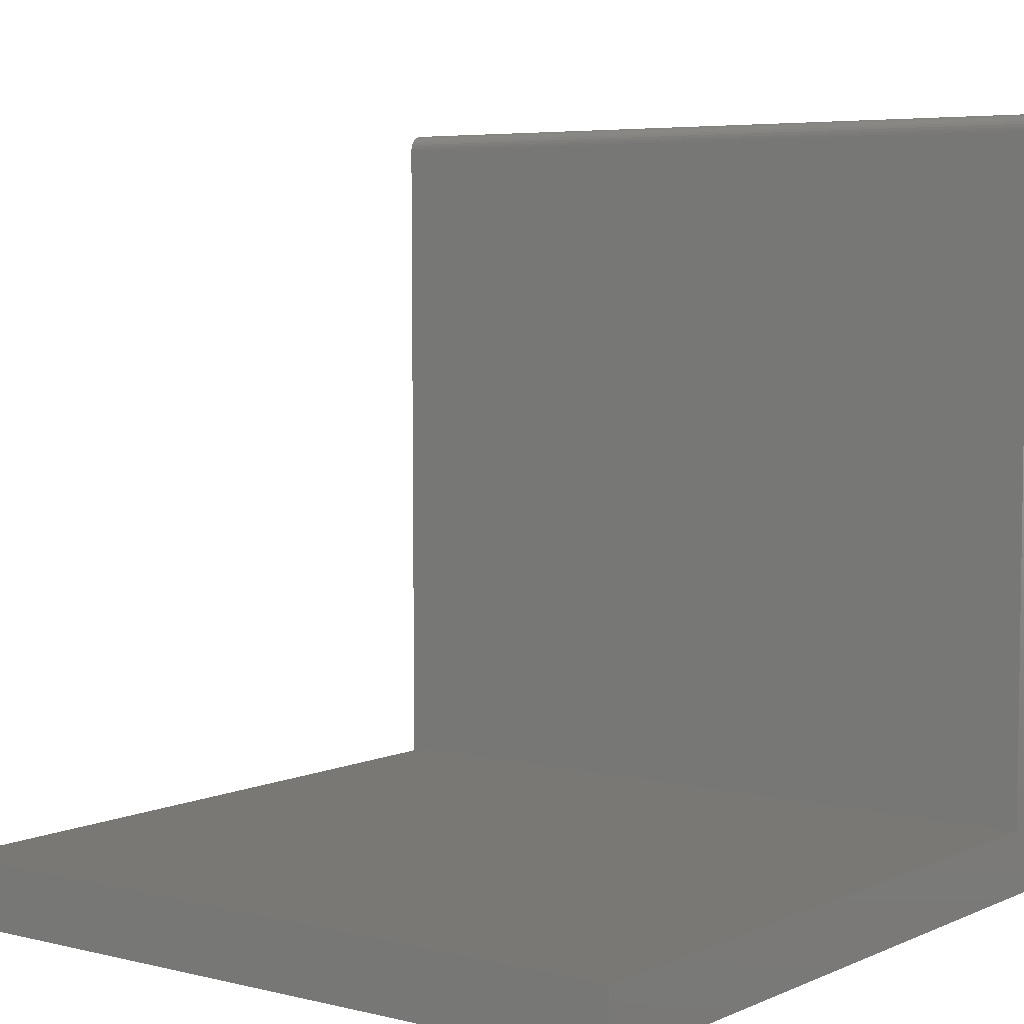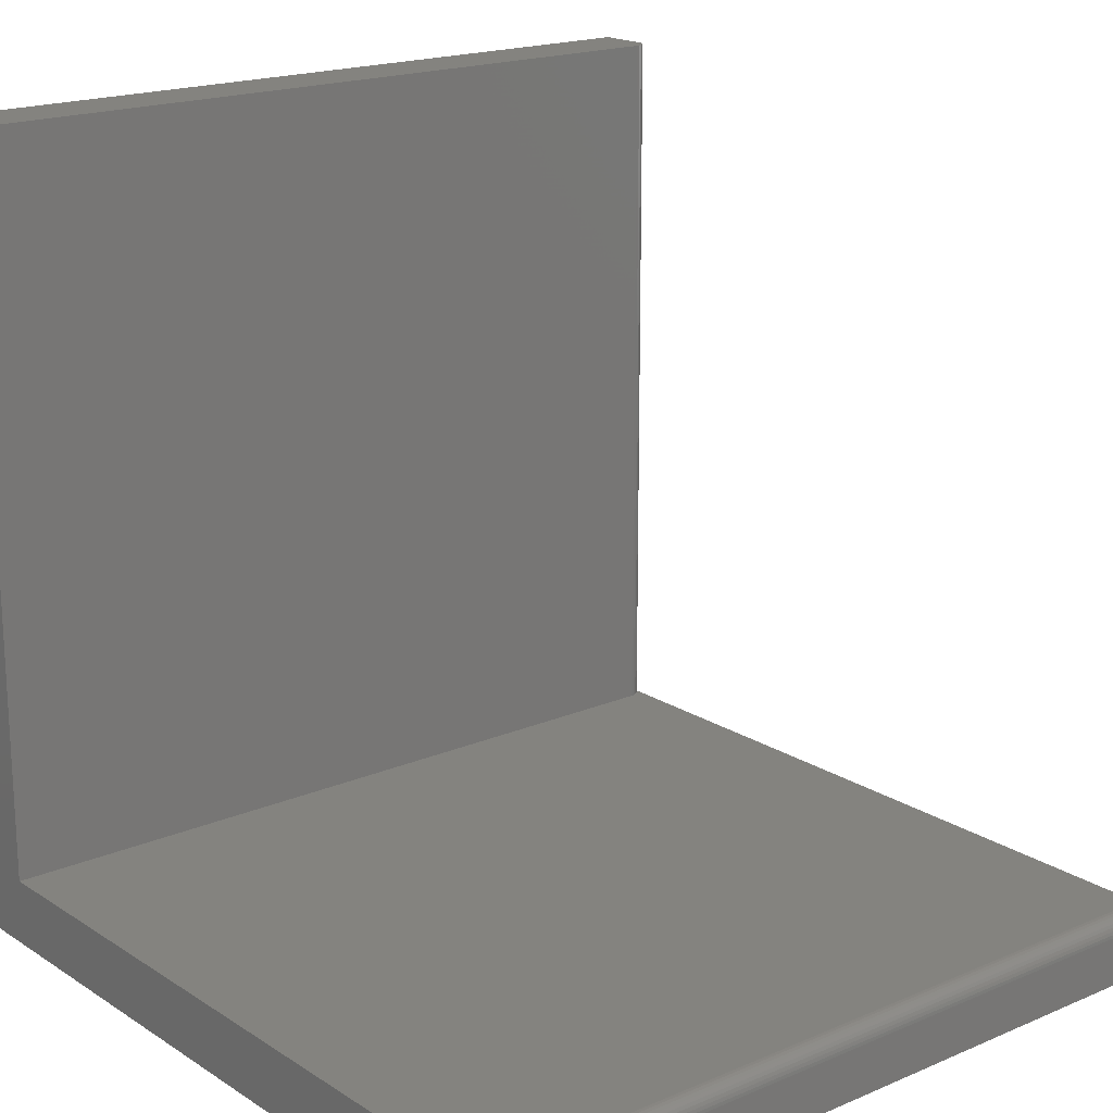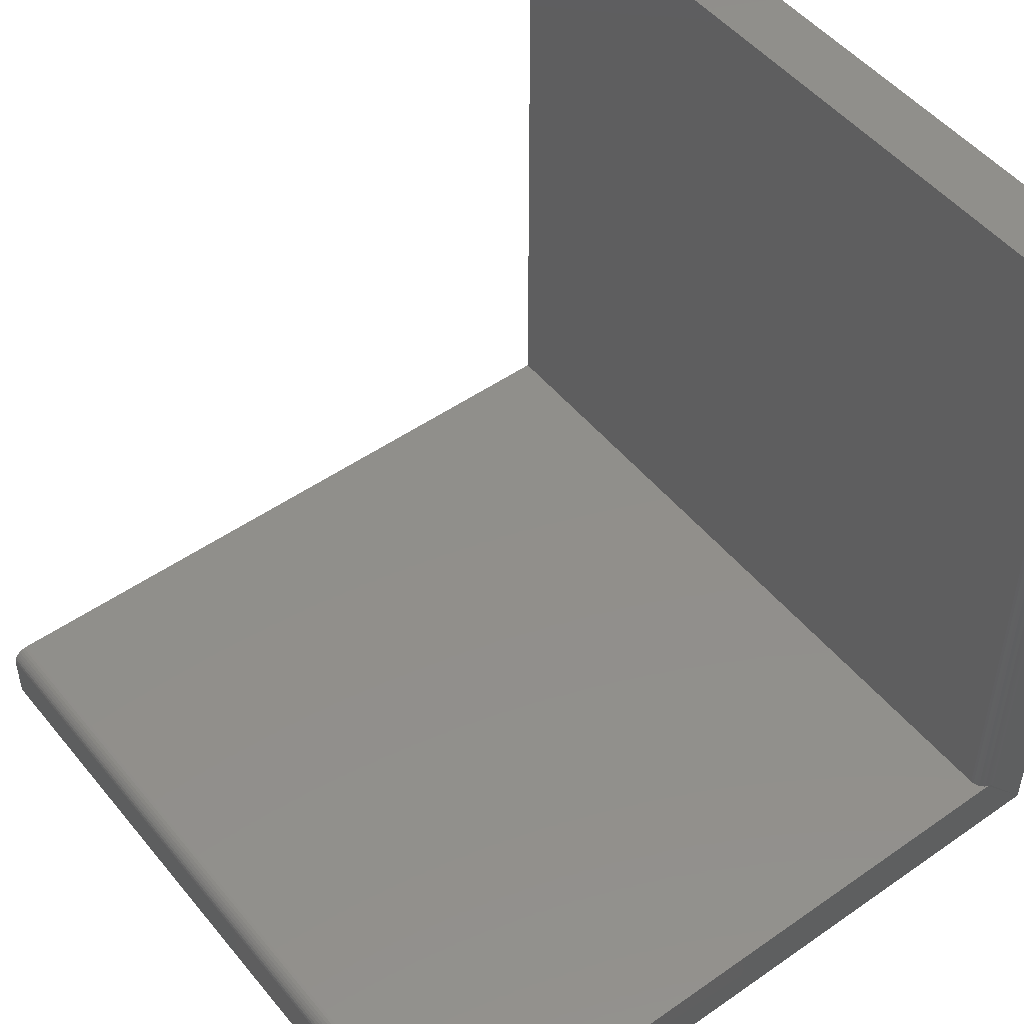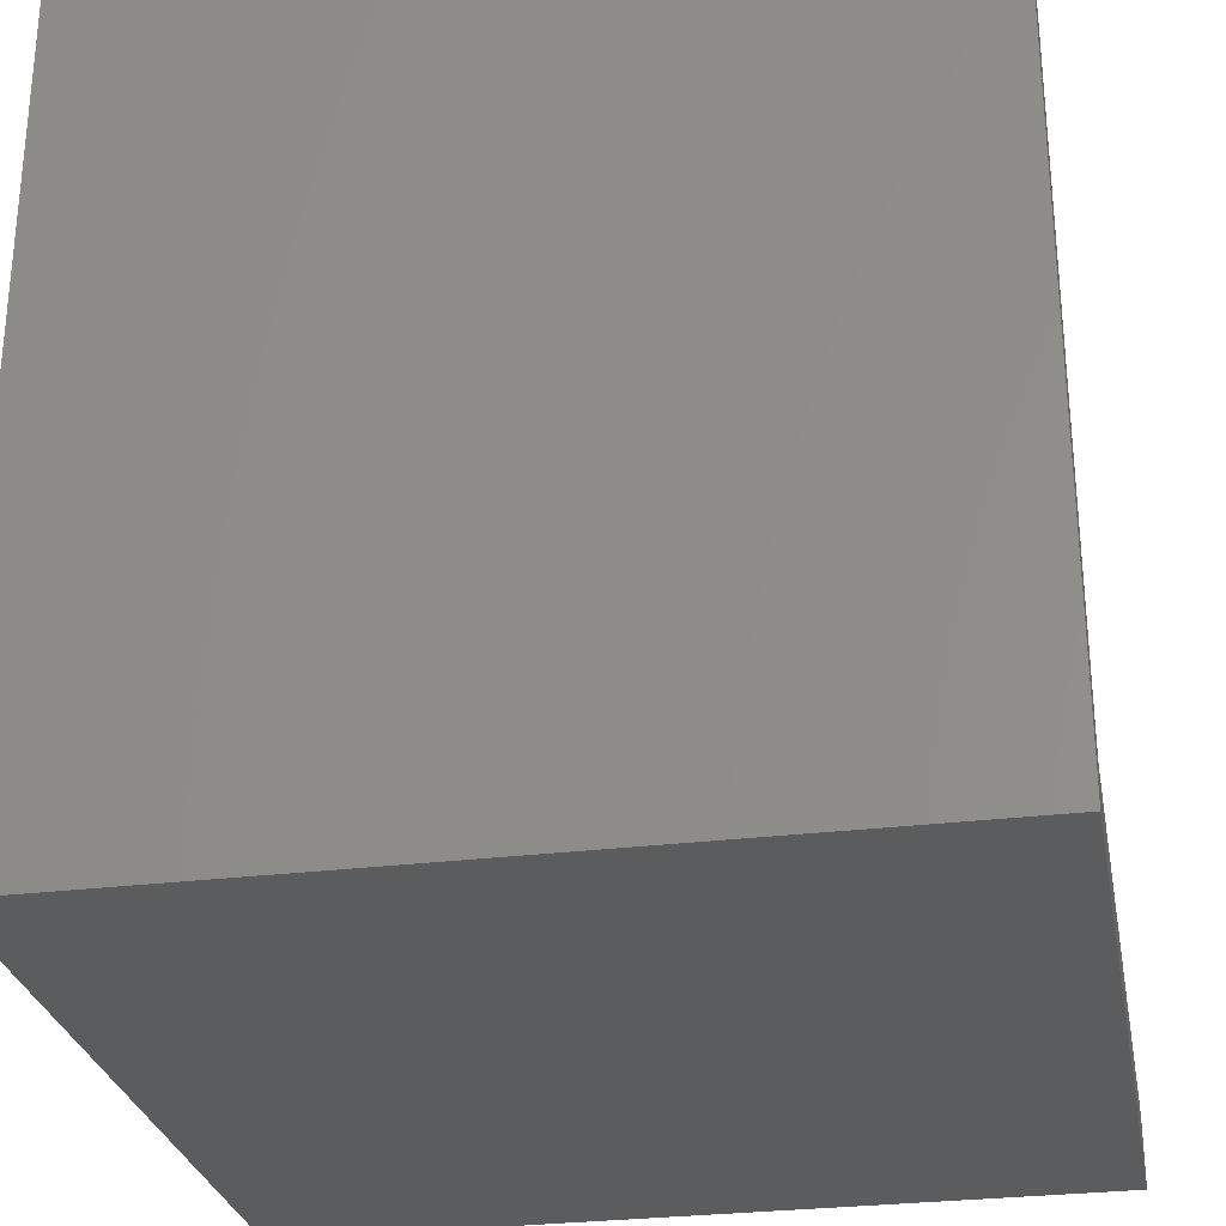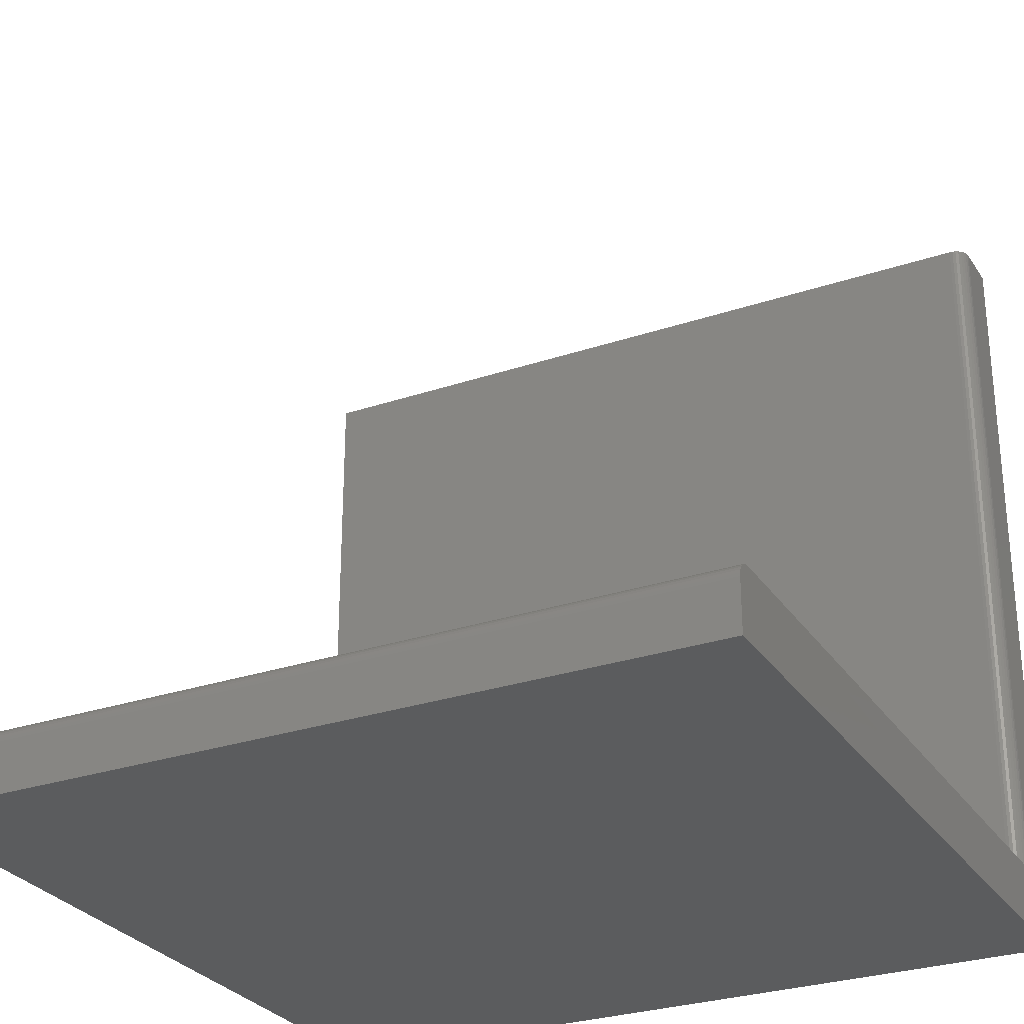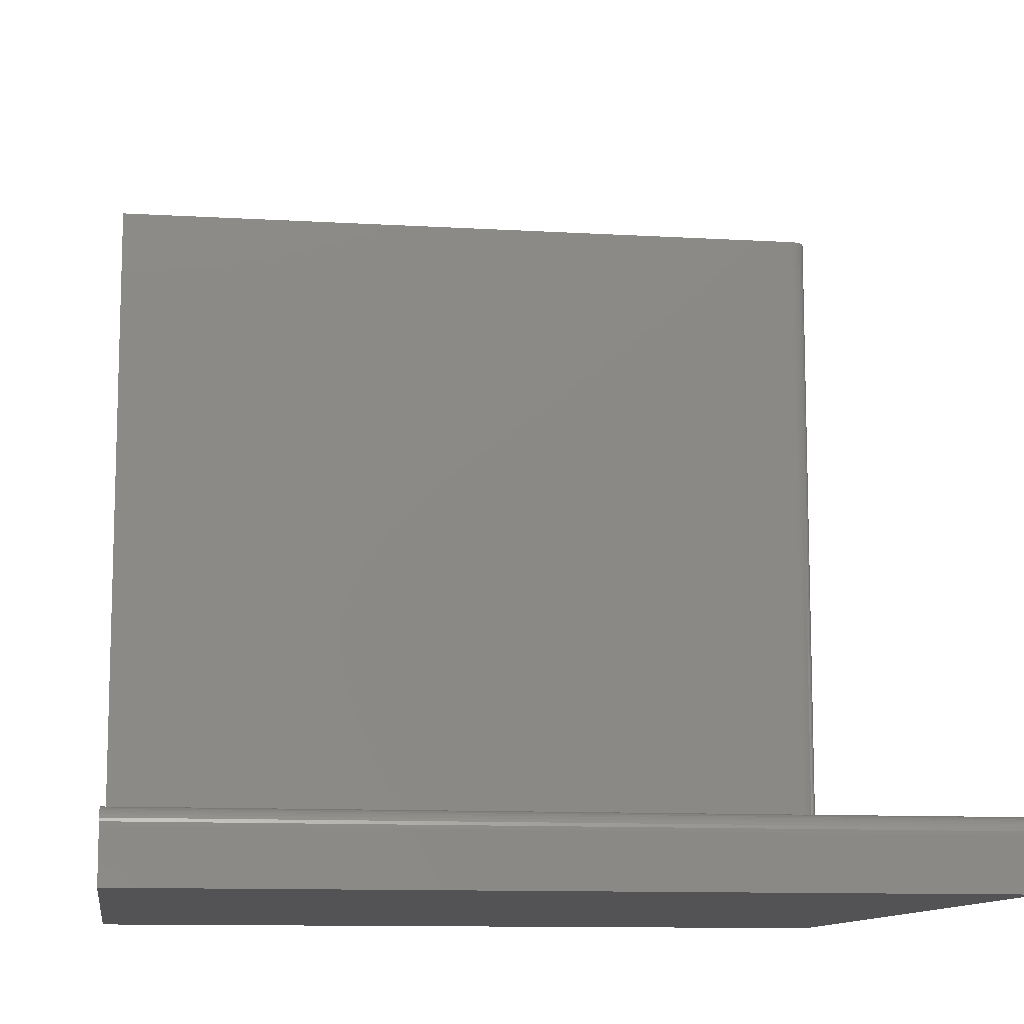
<metadata>
{"format":"stl","ext":"stl","renderer":"f3d","projection":"perspective","resolution":1024,"background":"white","views":[{"elev":5.3,"azim":37.0,"up":"+Y"},{"elev":18.4,"azim":140.6,"up":"+Z"},{"elev":49.7,"azim":-127.6,"up":"+Z"},{"elev":-28.4,"azim":10.6,"up":"+Z"},{"elev":-28.6,"azim":-153.1,"up":"+Z"},{"elev":-11.0,"azim":171.7,"up":"+Z"}]}
</metadata>
<code>
# stl→obj: 44 verts, 84 faces
v 0 0.75 -4.592e-17
v 0 0.75 0.04753
v 0.75 0.75 -4.592e-17
v 0.75 0.75 0.04753
v 0 0 0
v 0 4.592e-17 0.75
v 0 0.04753 0.75
v 0 0.04753 0.06316
v 0.0003002 0.05058 0.06316
v 0.001189 0.05351 0.06316
v 0 0.7344 0.06316
v 0 0.7374 0.06286
v 0 0.7404 0.06197
v 0 0.7431 0.06052
v 0 0.7454 0.05858
v 0 0.7474 0.05621
v 0 0.7488 0.05351
v 0 0.7497 0.05058
v 0.002633 0.05621 0.06316
v 0.004576 0.05858 0.06316
v 0.006944 0.06052 0.06316
v 0.009646 0.06197 0.06316
v 0.01258 0.06286 0.06316
v 0.01562 0.06316 0.06316
v 0.75 0.06316 0.06316
v 0.75 0.7344 0.06316
v 0.75 0 0
v 0.75 0.7454 0.05858
v 0.75 0.7431 0.06052
v 0.75 0.7404 0.06197
v 0.75 0.7374 0.06286
v 0.75 0.06316 0.75
v 0.75 4.592e-17 0.75
v 0.75 0.7497 0.05058
v 0.75 0.7488 0.05351
v 0.75 0.7474 0.05621
v 0.01562 0.06316 0.75
v 0.01258 0.06286 0.75
v 0.009646 0.06197 0.75
v 0.0003002 0.05058 0.75
v 0.006944 0.06052 0.75
v 0.004576 0.05858 0.75
v 0.002633 0.05621 0.75
v 0.001189 0.05351 0.75
f 1 2 3
f 3 2 4
f 5 6 7
f 5 7 8
f 5 8 9
f 5 9 10
f 5 10 11
f 5 11 12
f 5 12 13
f 5 13 14
f 5 14 15
f 5 15 16
f 5 16 17
f 5 17 18
f 5 18 2
f 5 2 1
f 11 10 19
f 11 19 20
f 11 20 21
f 11 21 22
f 11 22 23
f 11 23 24
f 11 24 25
f 11 25 26
f 4 27 3
f 28 29 30
f 28 30 31
f 28 31 26
f 25 32 33
f 25 33 27
f 25 27 4
f 25 4 34
f 25 34 35
f 25 35 36
f 25 36 28
f 25 28 26
f 11 26 12
f 12 26 31
f 12 31 13
f 13 31 30
f 13 30 14
f 14 30 29
f 14 29 15
f 15 29 28
f 15 28 16
f 16 28 36
f 16 36 17
f 17 36 35
f 17 35 18
f 18 35 34
f 18 34 2
f 2 34 4
f 33 32 37
f 37 38 39
f 40 7 39
f 40 39 41
f 40 41 42
f 40 42 43
f 40 43 44
f 7 6 39
f 39 6 33
f 39 33 37
f 24 37 25
f 25 37 32
f 5 1 27
f 27 1 3
f 8 7 9
f 9 7 40
f 9 40 10
f 10 40 44
f 10 44 19
f 19 44 43
f 19 43 20
f 20 43 42
f 20 42 21
f 21 42 41
f 21 41 22
f 22 41 39
f 22 39 23
f 23 39 38
f 23 38 24
f 24 38 37
f 6 5 33
f 33 5 27

</code>
